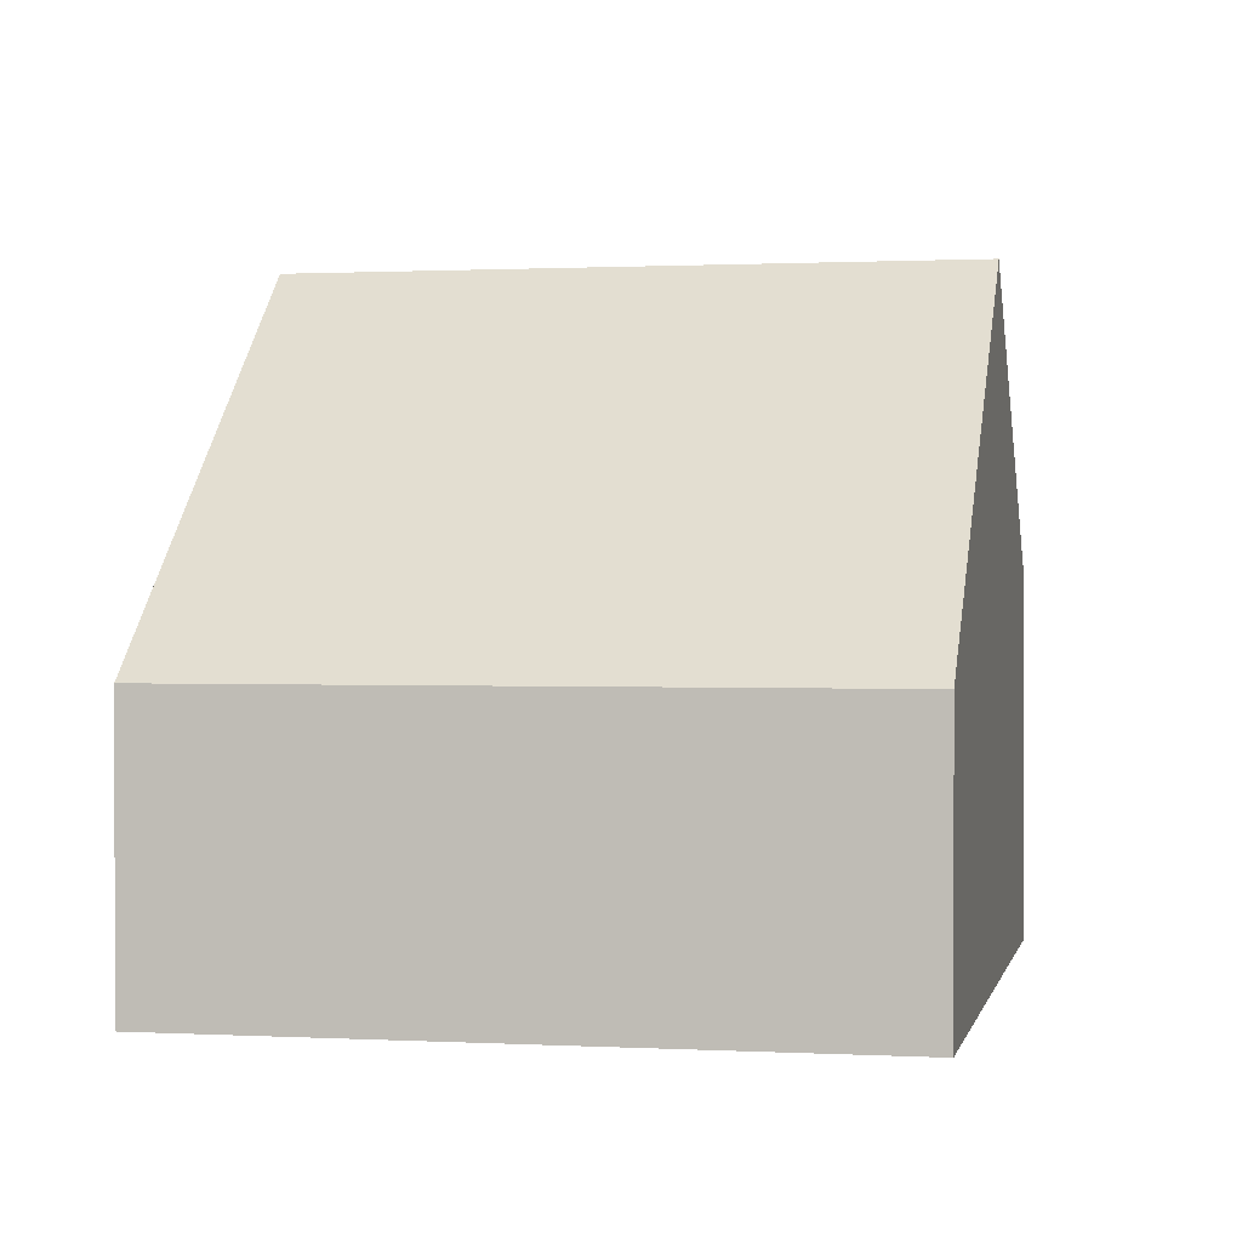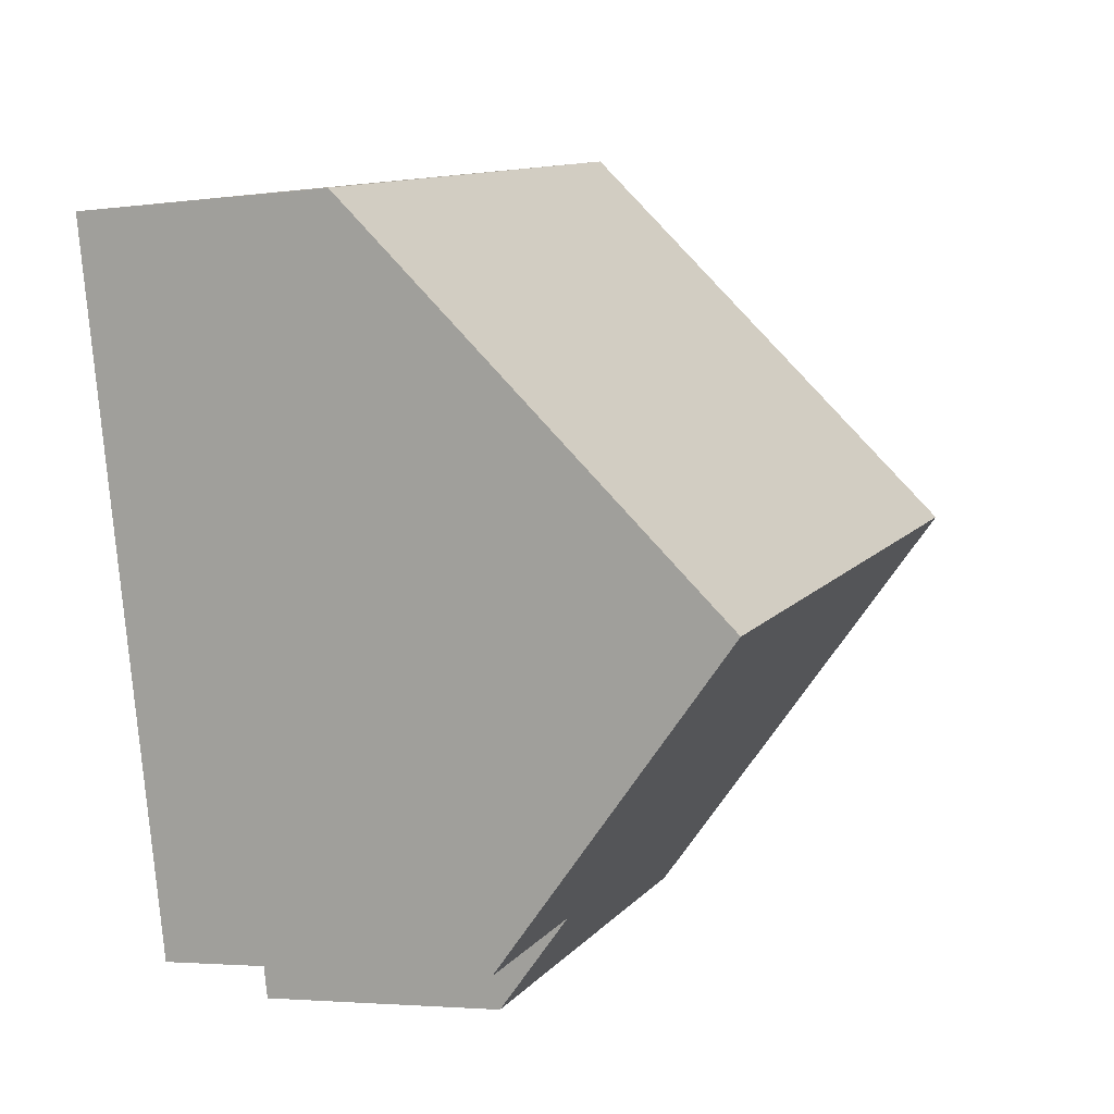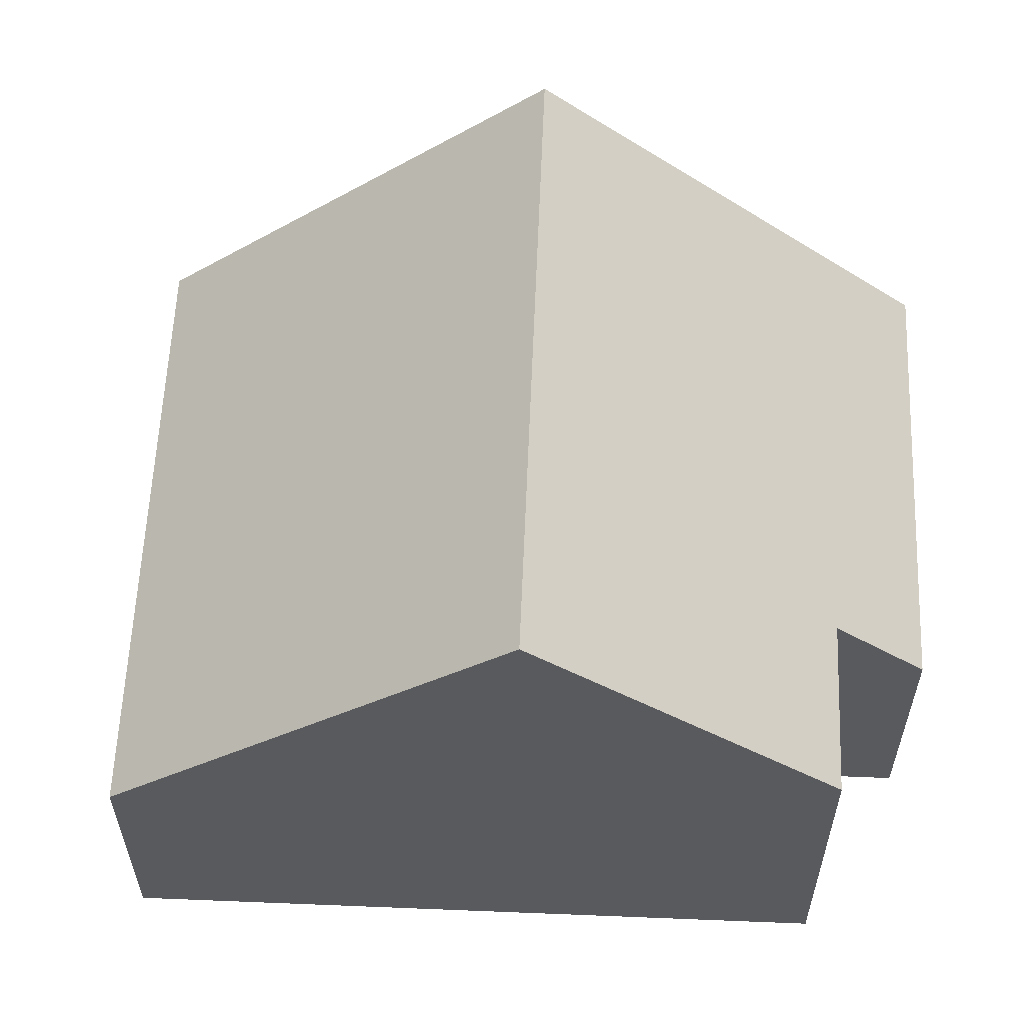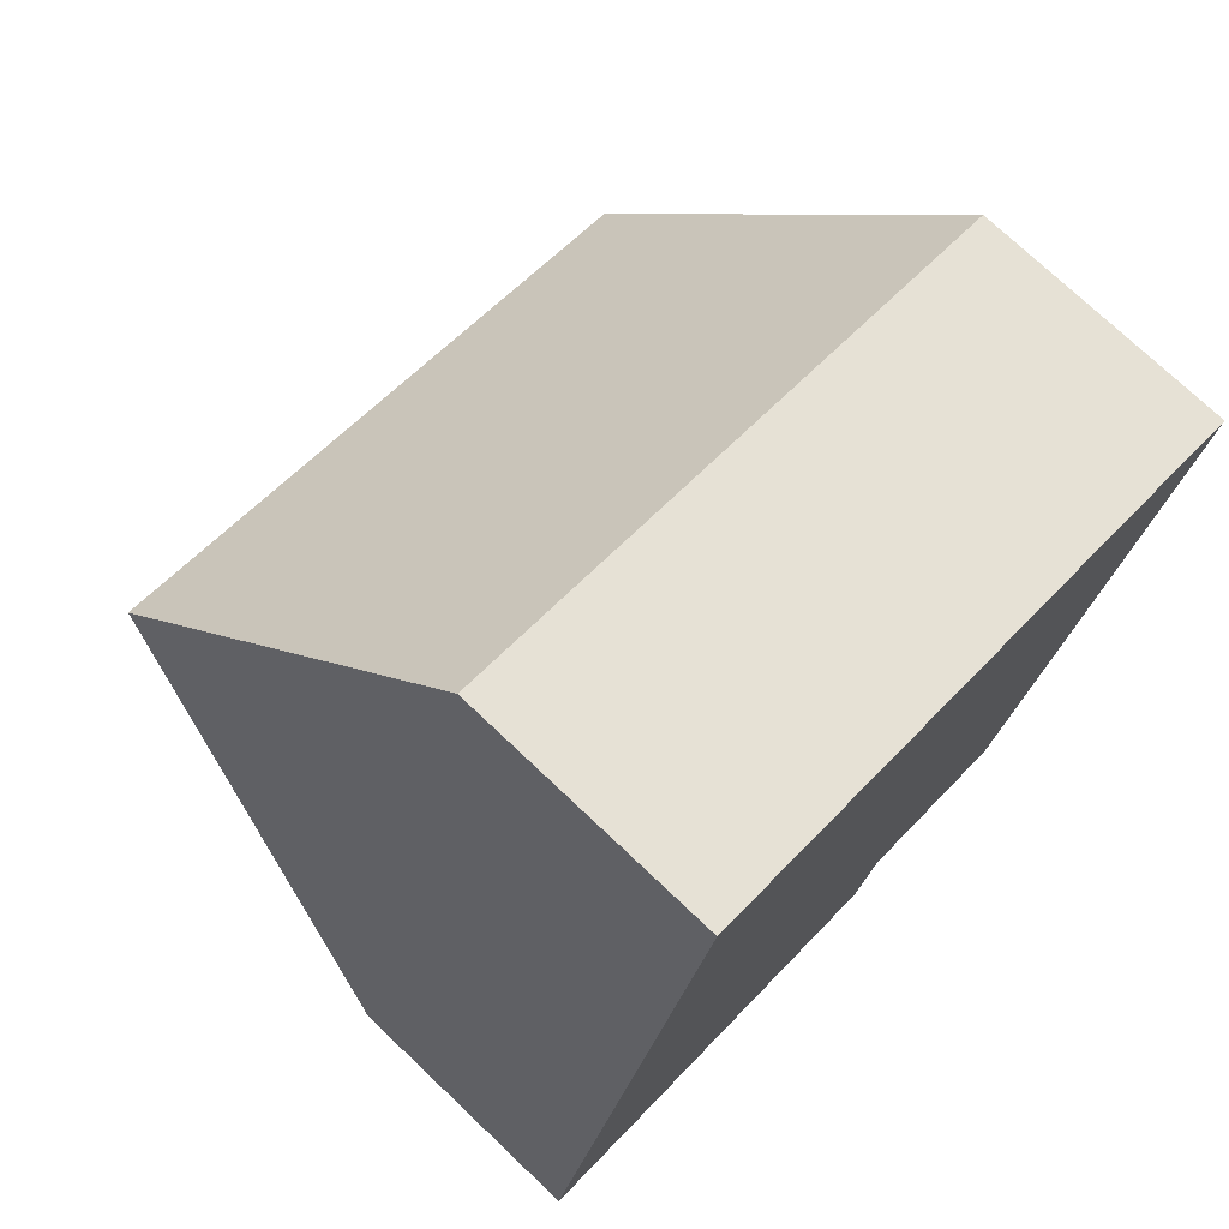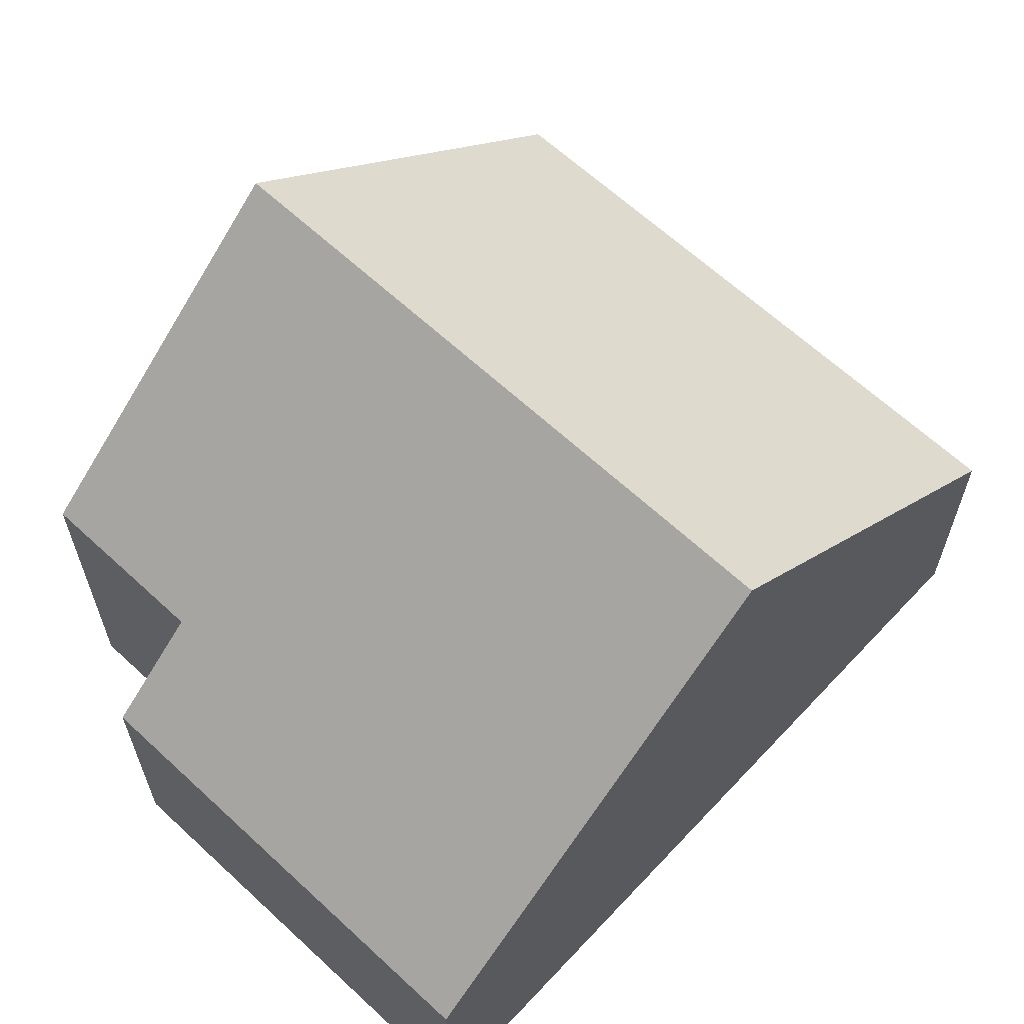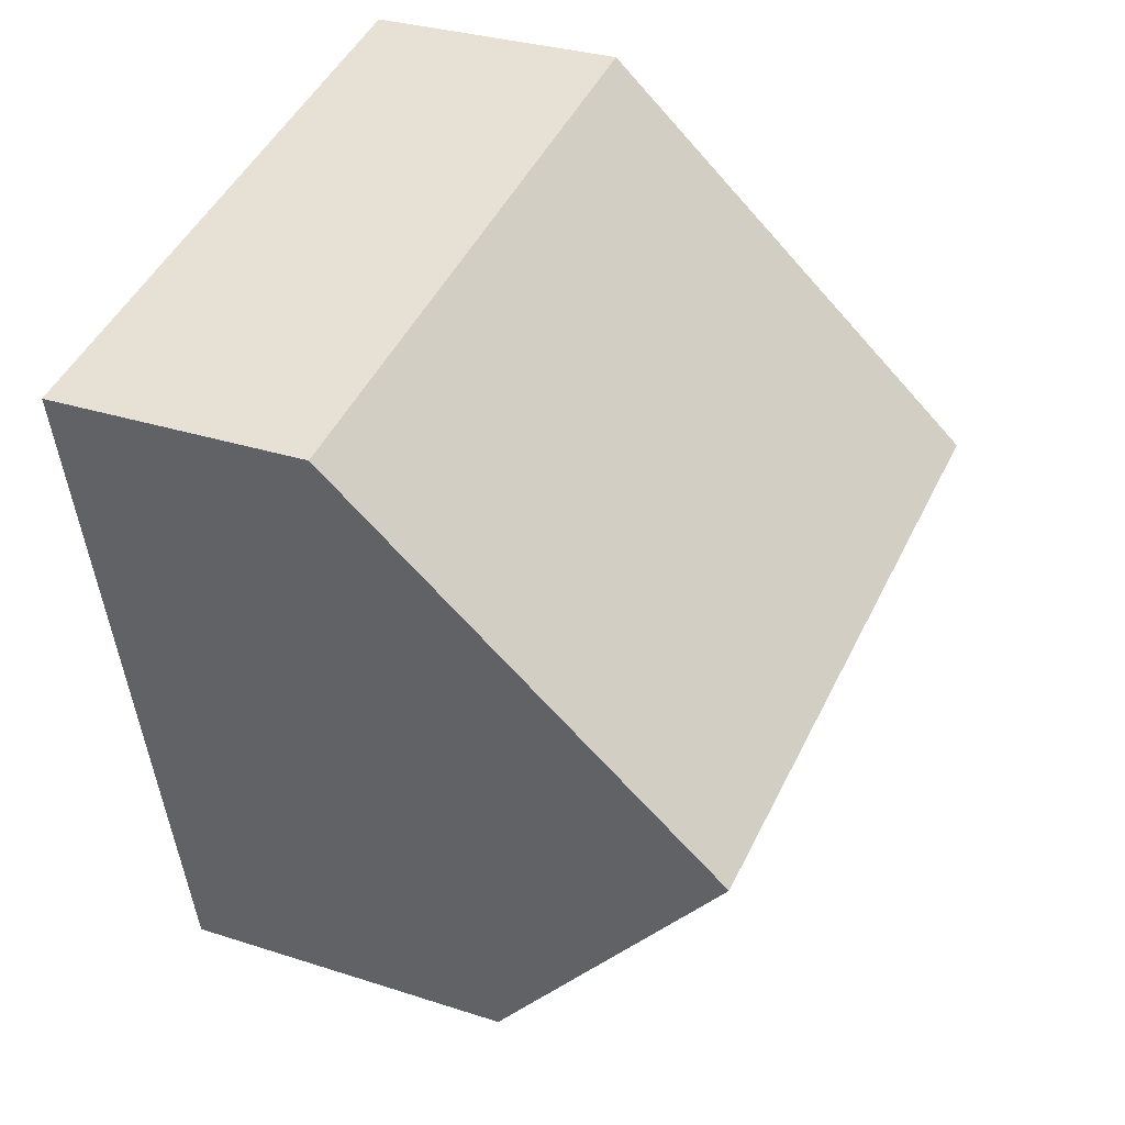
<metadata>
{"format":"obj","ext":"obj","renderer":"f3d","projection":"perspective","resolution":1024,"background":"white","views":[{"elev":0.8,"azim":24.8,"up":"+Y"},{"elev":-3.6,"azim":113.8,"up":"+Z"},{"elev":59.2,"azim":105.7,"up":"+Y"},{"elev":74.6,"azim":-46.5,"up":"+Z"},{"elev":64.0,"azim":-123.6,"up":"+Y"},{"elev":30.7,"azim":115.1,"up":"+Z"}]}
</metadata>
<code>
v  1.357 8.857 5.73
v  11.63 3.814 9.351
v  10.27 8.857 3.621
v  2.713 3.813 11.46
v  0 3.813 2.335e-16
v  6.754 5.008 -0.164
v  6.433 3.813 -1.522
v  9.235 5.008 -0.751
v  6.433 9.32e-17 -1.522
v  0 0 0
v  9.235 4.599e-17 -0.751
v  6.754 1.004e-17 -0.164
v  1.357 -3.509e-16 5.73
v  2.713 -7.018e-16 11.46
v  11.63 -5.726e-16 9.351
v  10.27 -2.217e-16 3.621
g defaultobject
f 1 2 3
f 2 1 4
f 5 6 7
f 6 5 3
f 3 5 1
f 3 8 6
f 9 5 7
f 5 9 10
f 11 6 8
f 6 11 12
f 10 1 5
f 1 10 13
f 1 13 4
f 4 13 14
f 4 15 2
f 15 4 14
f 15 3 2
f 3 15 16
f 3 16 8
f 8 16 11
f 12 7 6
f 7 12 9
f 13 15 14
f 15 13 10
f 15 10 12
f 12 10 9
f 15 12 16
f 11 16 12

</code>
